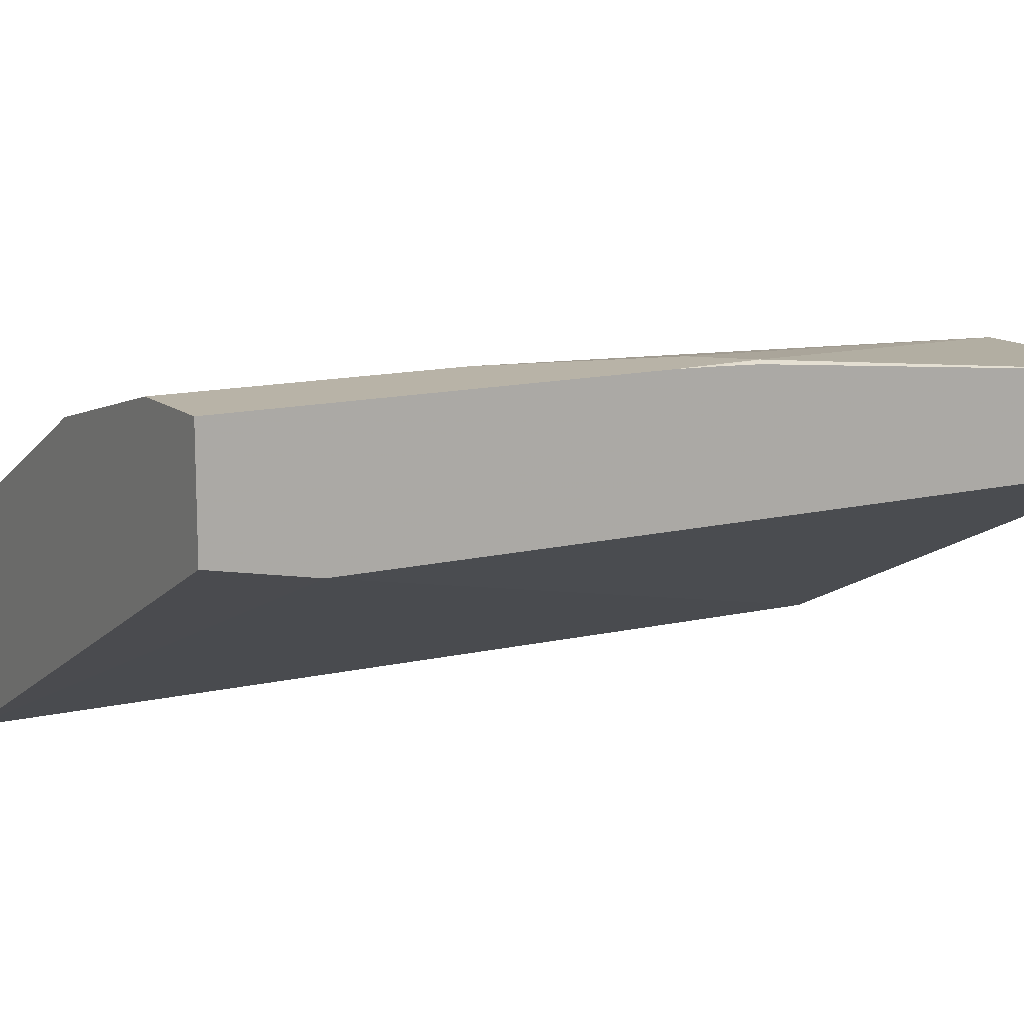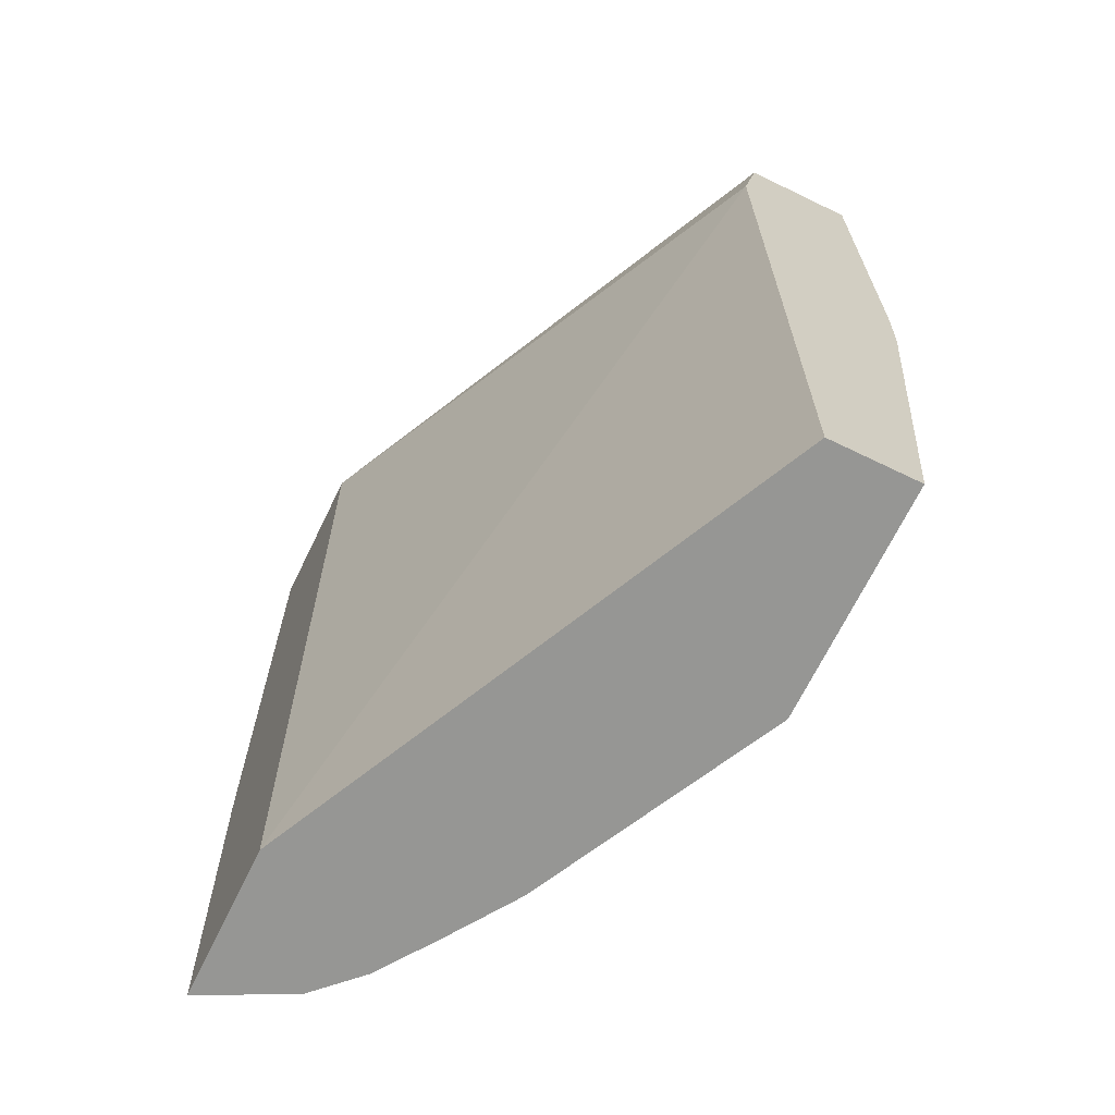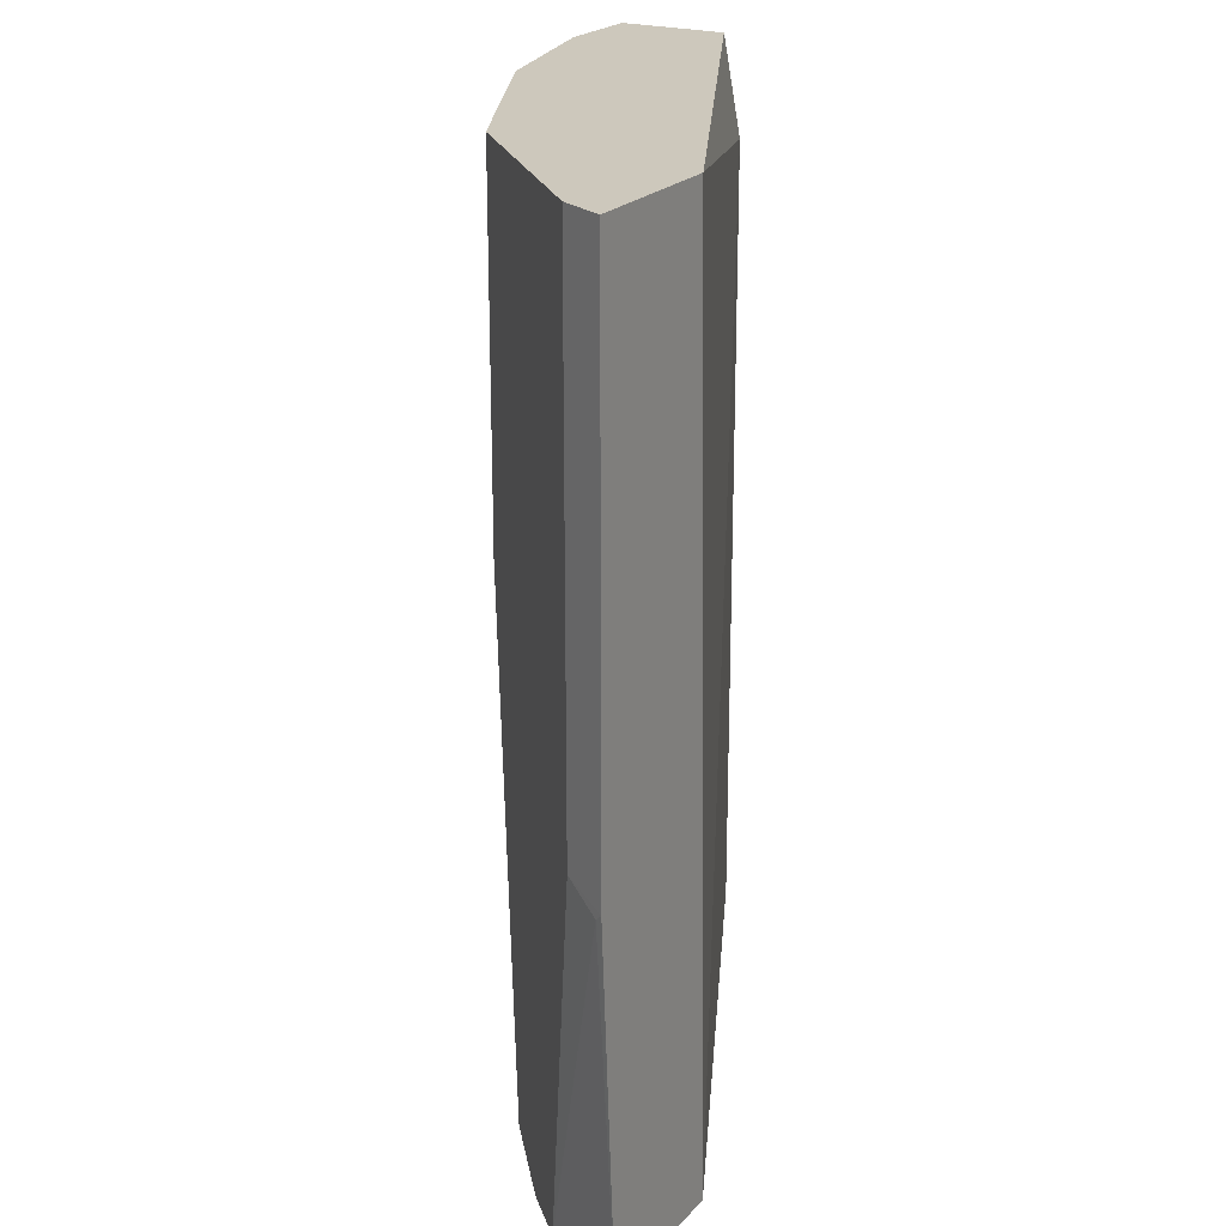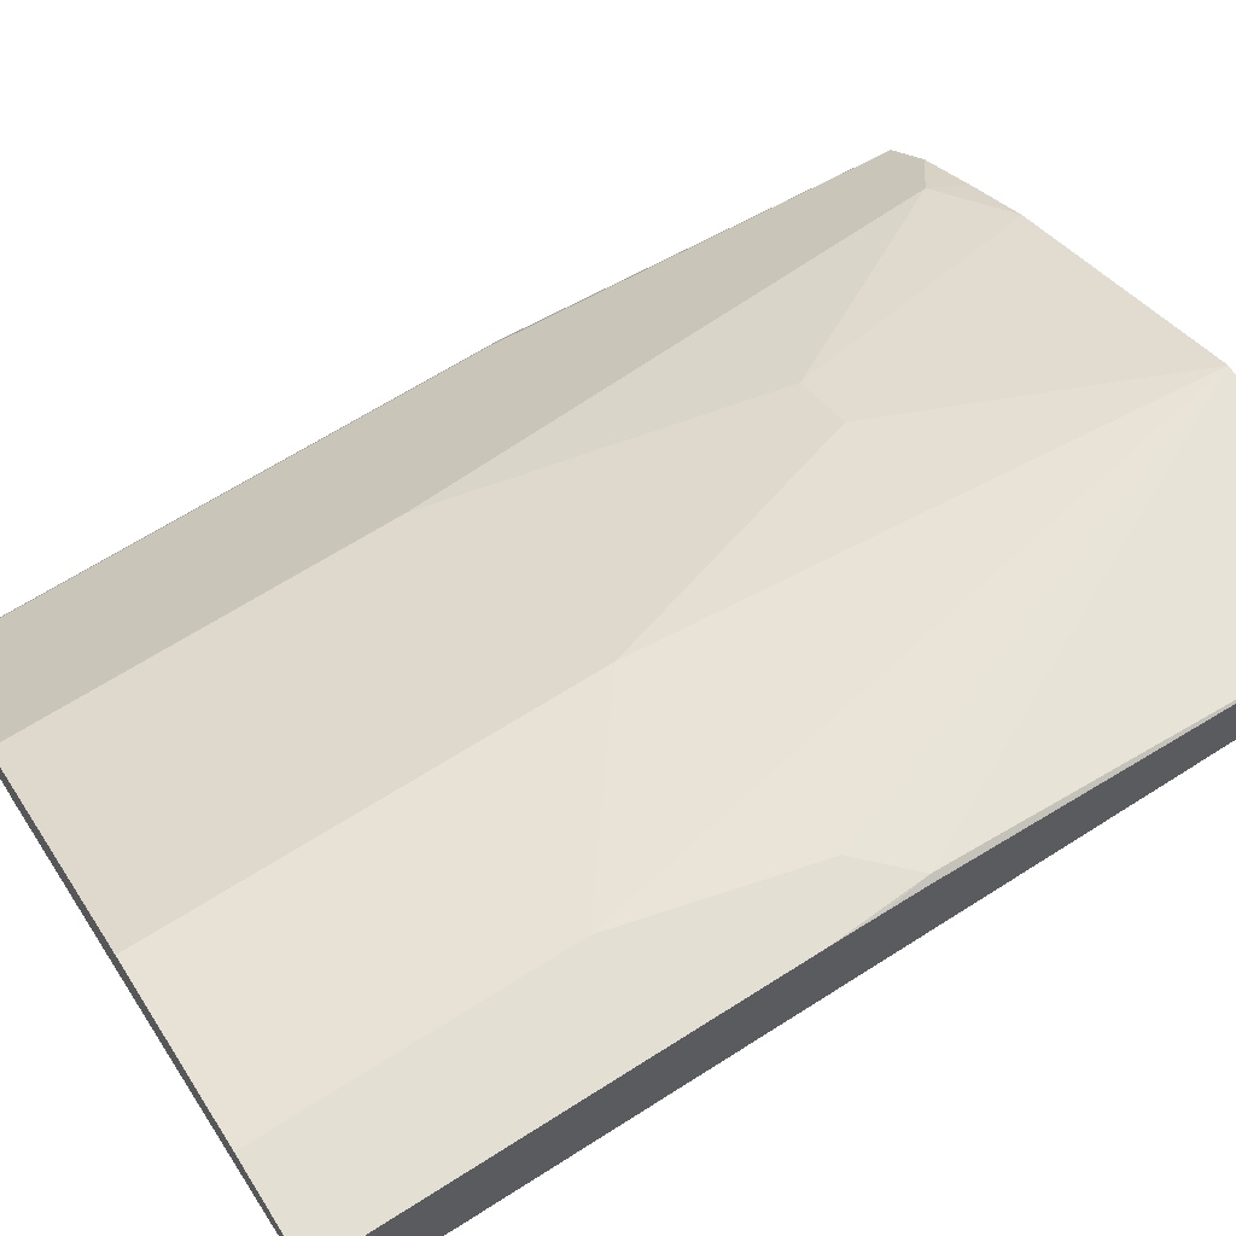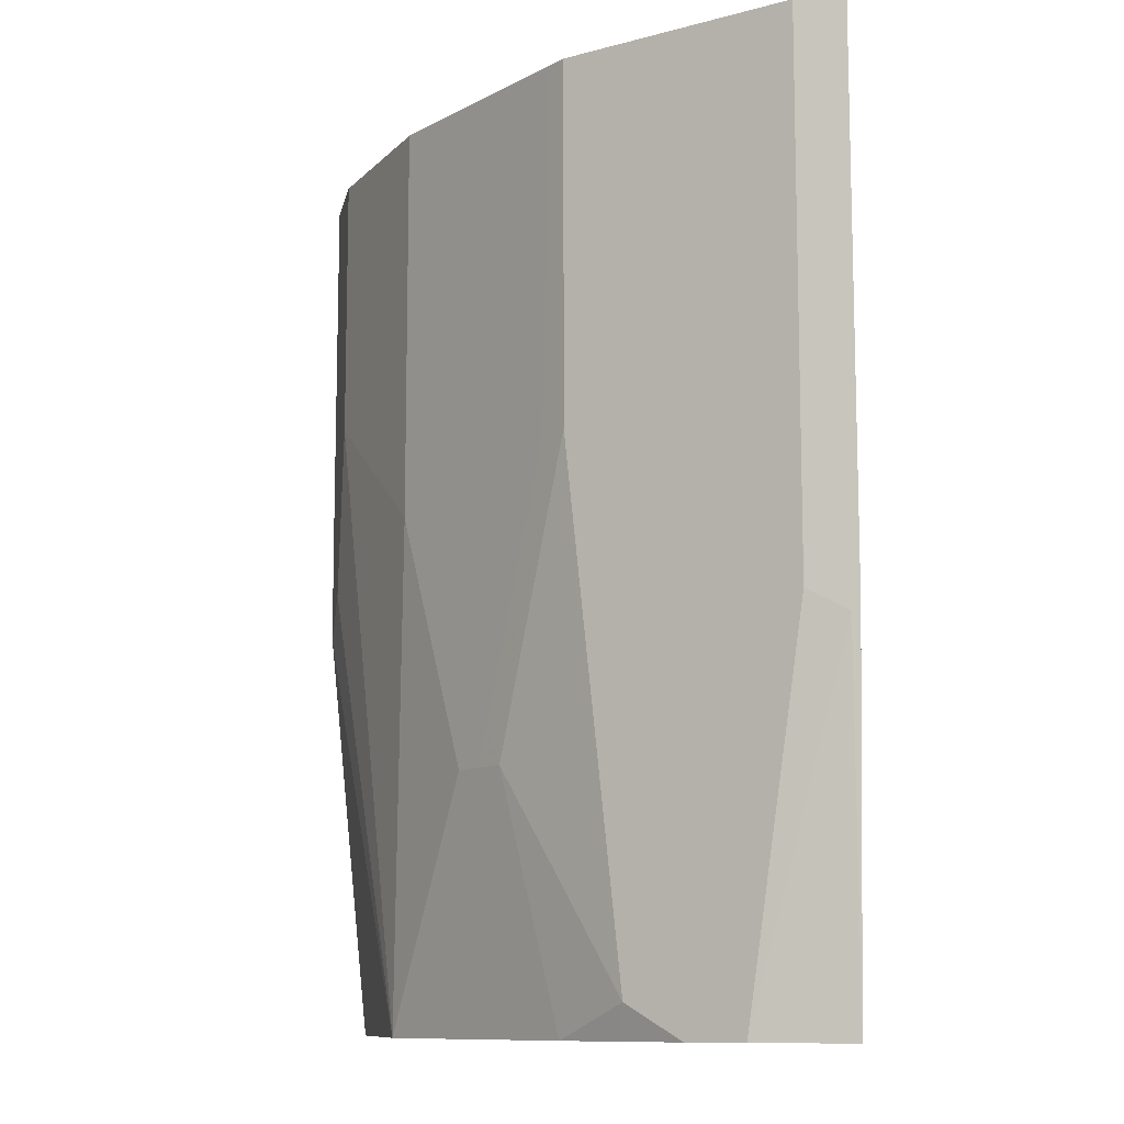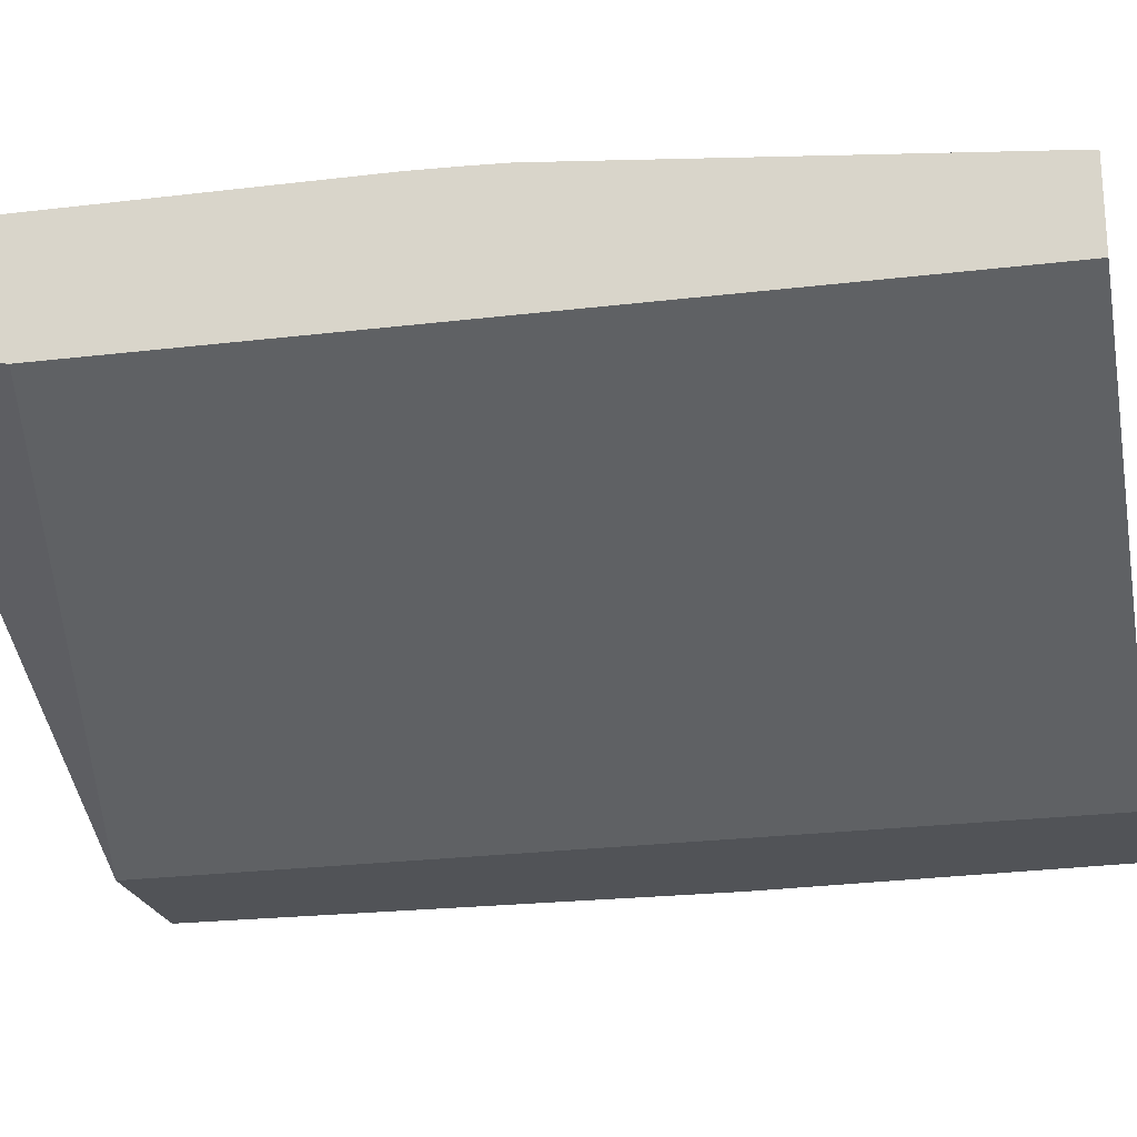
<metadata>
{"format":"obj","ext":"obj","renderer":"f3d","projection":"perspective","resolution":1024,"background":"white","views":[{"elev":12.7,"azim":-119.9,"up":"+Z"},{"elev":-67.7,"azim":-115.9,"up":"+Y"},{"elev":22.2,"azim":119.8,"up":"+Y"},{"elev":66.5,"azim":-122.5,"up":"+Z"},{"elev":-10.6,"azim":78.6,"up":"+Y"},{"elev":-22.2,"azim":-78.2,"up":"+Z"}]}
</metadata>
<code>
v 0.4982 0.1666 0.3252
v 0.3881 0.1666 0.3252
v 0.4825 0.1666 0.3566
v 0.4982 -0.2308 0.3252
v -0.004047 0.09439 0.5035
v -0.004047 0.1666 0.5172
v 0.3705 -0.4965 0.3252
v 0.4196 0.1666 0.4196
v 0.4825 -0.2203 0.3566
v 0.4956 -0.236 0.3304
v 0.4824 -0.4965 0.3252
v -0.004047 -0.4965 0.5035
v -0.004047 0.1666 0.5979
v 0.3566 0.1666 0.4825
v 0.4196 -0.4965 0.4196
v 0.451 -0.4965 0.3881
v -0.004047 -0.4965 0.5664
v 0.06297 0.1666 0.5979
v -0.004047 -0.1259 0.5979
v 0.3418 0.1666 0.4899
v 0.3566 -0.09445 0.4825
v 0.3881 -0.472 0.451
v 0.3768 -0.4965 0.449
v 0.1574 -0.4965 0.5664
v 3.406e-05 -0.1888 0.5979
v -0.004047 -0.1868 0.5959
v 0.1888 0.1666 0.5664
v 0.06297 -0.03148 0.5979
v -0.004047 -0.1566 0.5971
v 0.237 0.1666 0.5423
v 0.3356 -0.09445 0.493
v 0.2937 -0.3146 0.514
v 0.3298 -0.4965 0.4802
v 0.0315 -0.1573 0.5979
v 0.1784 -0.4965 0.5559
v 0.2517 -0.3146 0.5349
v 0.1888 -0.1259 0.5664
v 0.2098 0.1666 0.5559
v 0.2098 -0.1259 0.5559
v 0.2727 -0.3146 0.5244
v 0.2413 -0.4965 0.5244
f 21 31 40
f 17 25 26
f 20 31 21
f 20 30 31
f 19 29 25
f 18 37 27
f 18 28 37
f 17 24 25
f 13 25 34
f 15 22 23
f 14 20 21
f 13 28 18
f 13 34 28
f 13 19 25
f 10 16 11
f 21 40 32
f 15 21 22
f 21 32 22
f 33 40 41
f 22 33 23
f 9 16 10
f 36 39 37
f 36 40 39
f 35 41 40
f 32 40 33
f 31 39 40
f 30 39 31
f 30 38 39
f 27 39 38
f 27 37 39
f 25 29 26
f 24 28 34
f 24 37 28
f 24 36 37
f 24 40 36
f 24 35 40
f 24 34 25
f 22 32 33
f 8 21 15
f 1 13 18
f 7 17 12
f 2 7 5
f 2 5 6
f 1 7 2
f 1 11 7
f 1 4 11
f 1 9 4
f 1 3 9
f 3 8 15
f 1 8 3
f 1 20 14
f 1 30 20
f 1 38 30
f 1 18 27
f 8 14 21
f 1 6 13
f 1 2 6
f 1 14 8
f 3 15 16
f 1 27 38
f 4 9 10
f 3 16 9
f 7 24 17
f 7 35 24
f 7 33 41
f 7 23 33
f 7 15 23
f 7 16 15
f 7 11 16
f 7 41 35
f 5 19 13
f 5 29 19
f 5 26 29
f 5 17 26
f 5 12 17
f 5 7 12
f 5 13 6
f 4 10 11

</code>
